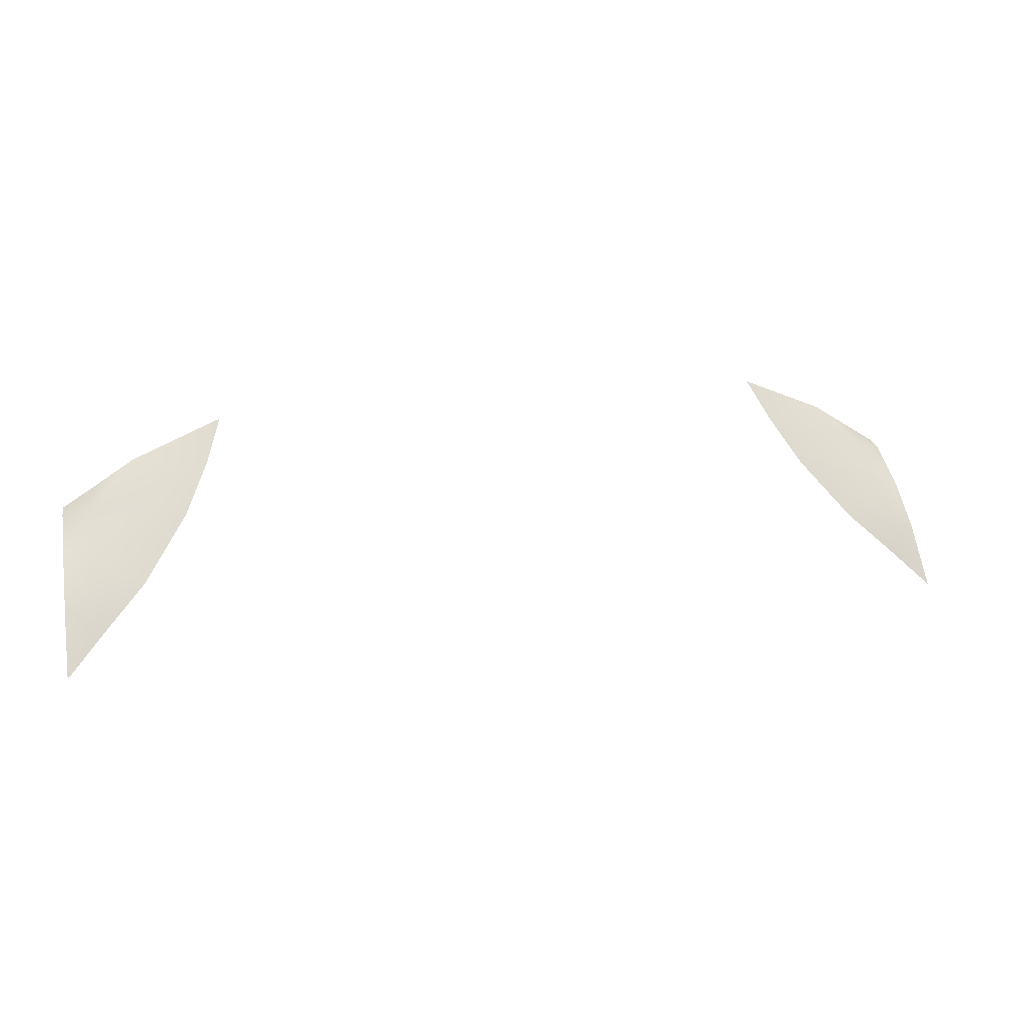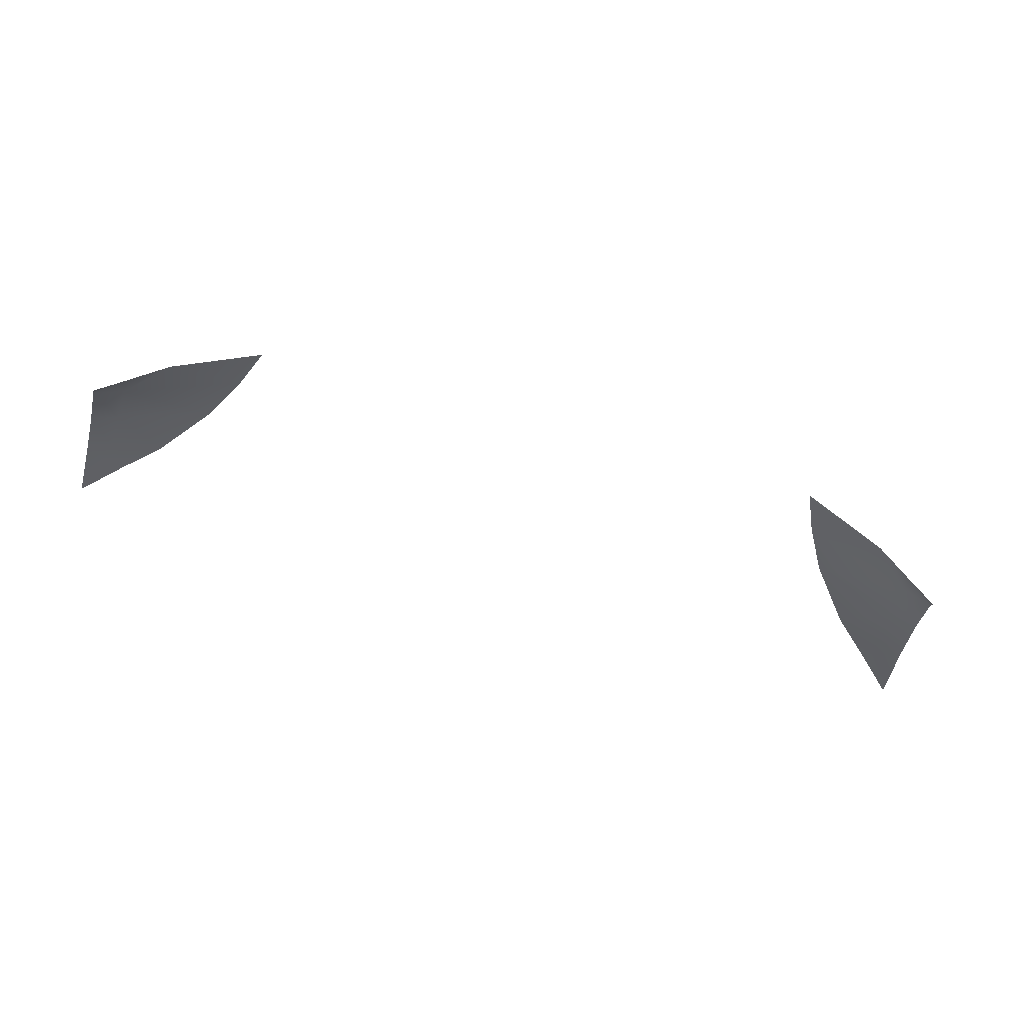
<metadata>
{"format":"obj","ext":"obj","renderer":"f3d","projection":"perspective","resolution":1024,"background":"white","views":[{"elev":16.4,"azim":162.2,"up":"+Z"},{"elev":-77.0,"azim":-14.6,"up":"+Y"}]}
</metadata>
<code>
g ref_7
v -0.711 0.6185 2.118
v -0.7182 0.6809 2.062
v -0.6761 0.6821 2.076
v -0.683 0.7306 2.012
v -0.6668 0.6405 2.129
v -0.5273 0.679 2.121
v -0.6019 0.7278 2.031
v -0.6668 0.7574 1.971
v -0.7239 0.7316 2
v -0.73 0.7859 1.911
v -0.4858 0.6389 2.191
v -0.596 0.5996 2.195
v -0.6593 0.5998 2.156
v -0.7089 0.5984 2.126
v -0.457 0.5999 2.252
v 0.7151 0.6185 2.118
v 0.6802 0.6821 2.076
v 0.7223 0.6809 2.062
v 0.6871 0.7306 2.012
v 0.6709 0.6405 2.129
v 0.5314 0.679 2.121
v 0.606 0.7278 2.031
v 0.6709 0.7574 1.971
v 0.728 0.7316 2
v 0.7341 0.7859 1.911
v 0.4899 0.6389 2.191
v 0.6001 0.5996 2.195
v 0.6634 0.5998 2.156
v 0.713 0.5984 2.126
v 0.4611 0.5999 2.252
g ref_7_0
f 3 2 1
f 4 2 3
f 5 3 1
f 5 6 3
f 3 6 7
f 4 3 7
f 4 7 8
f 4 8 9
f 9 2 4
f 9 8 10
f 11 6 5
f 12 11 5
f 5 13 12
f 5 1 13
f 1 14 13
f 15 11 12
f 18 17 16
f 18 19 17
f 17 20 16
f 21 20 17
f 21 17 22
f 17 19 22
f 22 19 23
f 23 19 24
f 18 24 19
f 23 24 25
f 21 26 20
f 26 27 20
f 28 20 27
f 16 20 28
f 29 16 28
f 26 30 27

</code>
